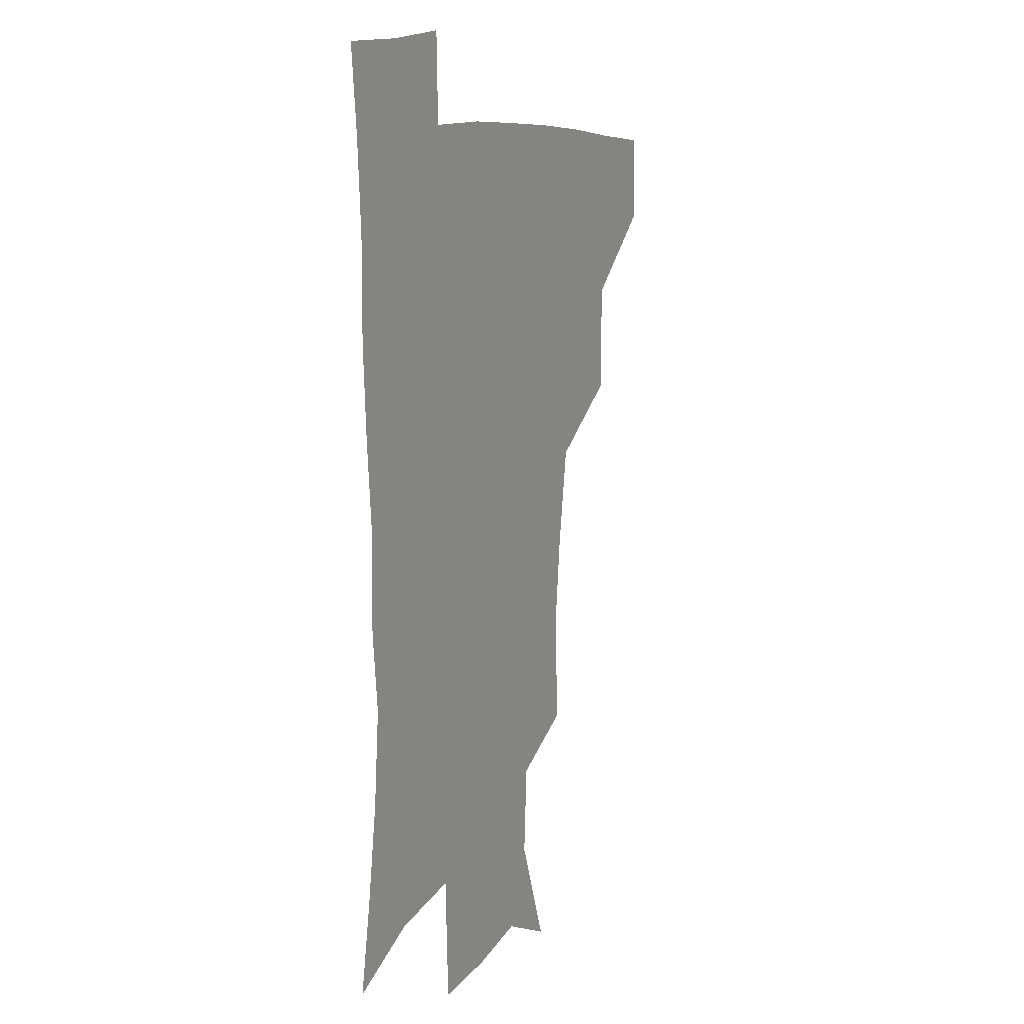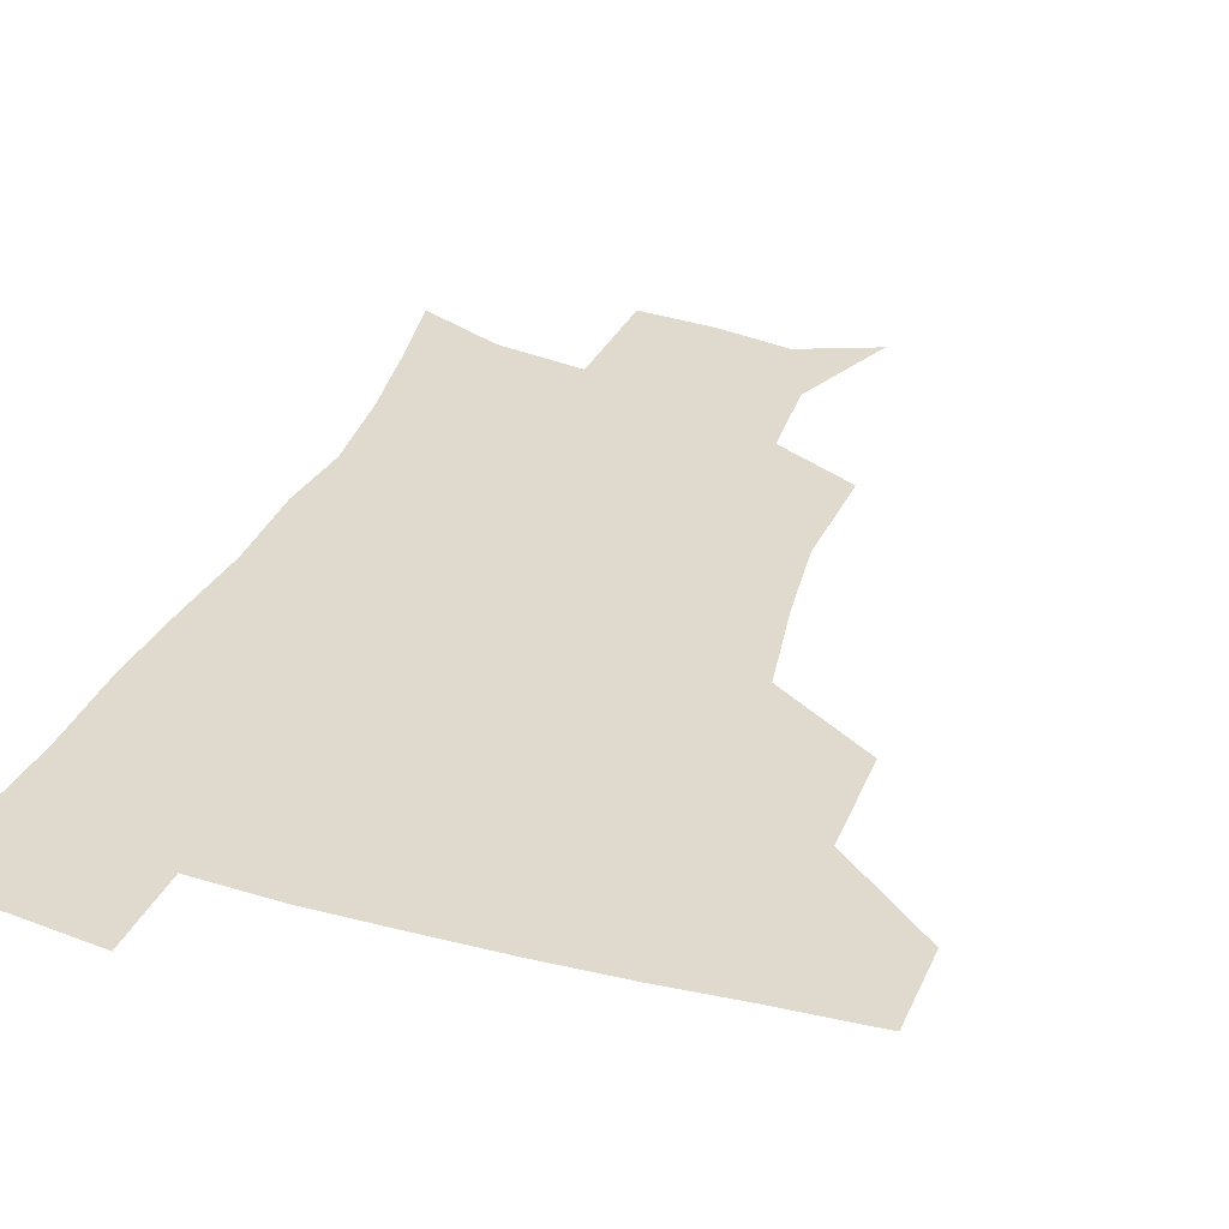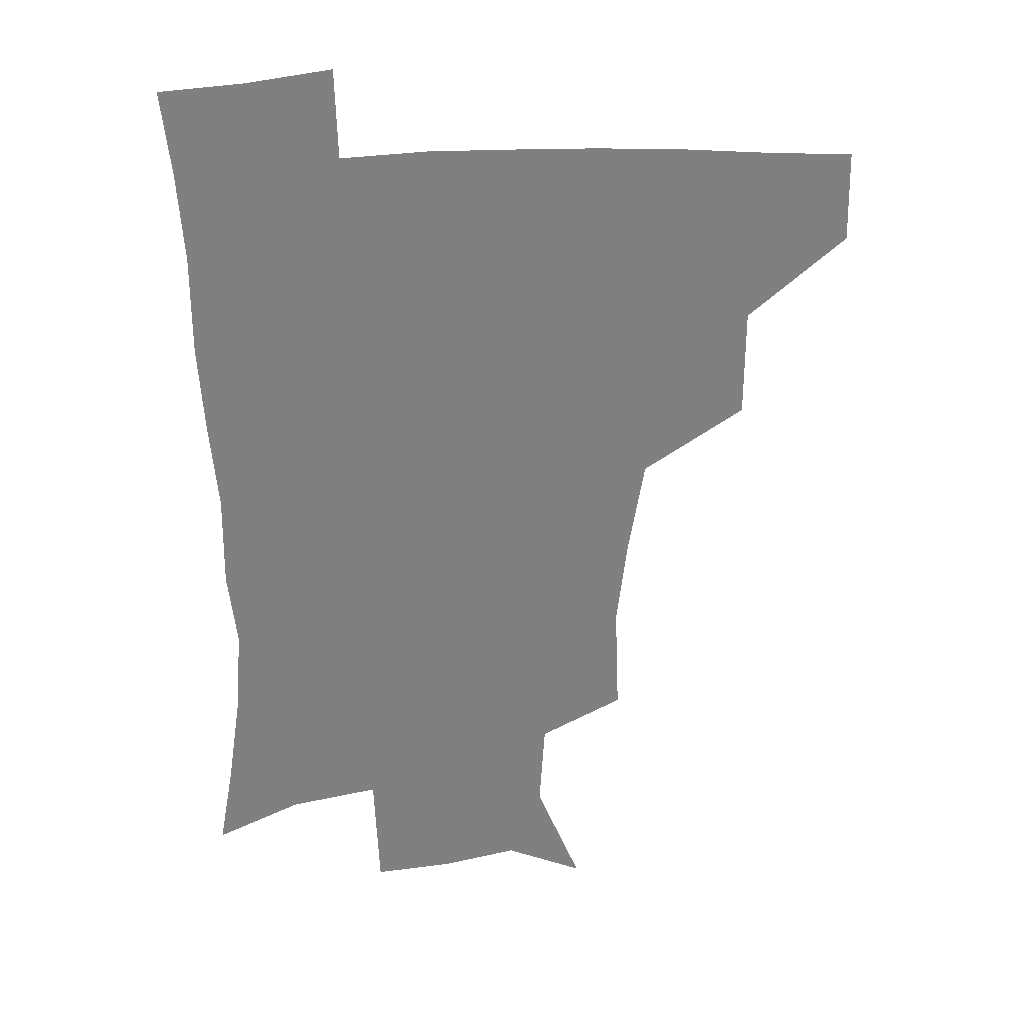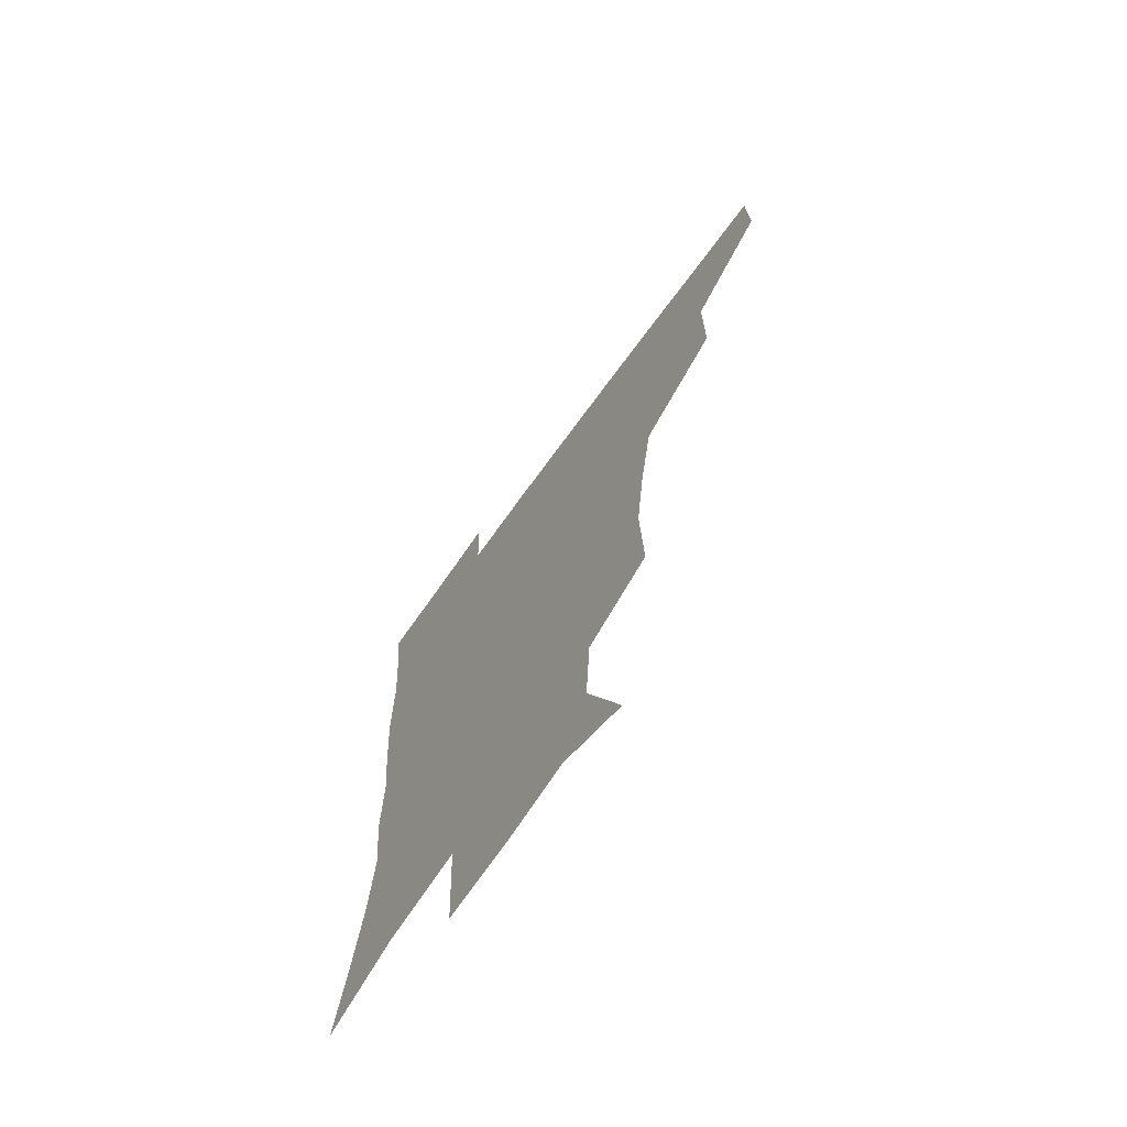
<metadata>
{"format":"obj","ext":"obj","renderer":"f3d","projection":"perspective","resolution":1024,"background":"white","views":[{"elev":9.1,"azim":115.3,"up":"+Y"},{"elev":32.9,"azim":-160.0,"up":"+Z"},{"elev":30.5,"azim":176.0,"up":"+Y"},{"elev":-70.2,"azim":-125.9,"up":"+Y"}]}
</metadata>
<code>
v 481.5 447.3 0
v 482.2 478.9 0
v 515.3 379.7 0
v 515.3 418.2 0
v 514.7 450.4 0
v 512.8 480.4 0
v 558.4 250.4 0
v 560 289.8 0
v 556.4 321.2 0
v 550.6 356 0
v 547.6 392.2 0
v 546.2 423.3 0
v 545.6 452.4 0
v 542.4 482.5 0
v 573.5 164.7 0
v 589.4 203.5 0
v 587.5 235 0
v 584.5 270 0
v 583.4 304.9 0
v 580 333.4 0
v 577.2 365.8 0
v 576 397.9 0
v 575.4 426.9 0
v 574 454 0
v 571.7 483.6 0
v 601.1 176 0
v 611 213.2 0
v 609.1 244 0
v 608.2 280.5 0
v 606.7 310.3 0
v 604.9 340.2 0
v 603.7 370.6 0
v 603 399.5 0
v 602.8 427.4 0
v 602.7 454.7 0
v 600.9 483.9 0
v 627.7 170.3 0
v 633.4 217.5 0
v 632.5 250.2 0
v 631.4 281.3 0
v 630.3 312.4 0
v 629.7 340.2 0
v 629.2 372.7 0
v 629.5 400.8 0
v 630.3 428.3 0
v 631.1 455 0
v 629.8 484 0
v 655.6 167.5 0
v 657.4 210.8 0
v 655.9 247.5 0
v 654.4 281.5 0
v 654.1 310.9 0
v 654.7 338.6 0
v 654.4 370.6 0
v 655.8 398.4 0
v 656.9 427.2 0
v 658.3 455.2 0
v 660 482.3 0
v 660.9 514 0
v 689 204.8 0
v 681.7 241.7 0
v 678.5 274.6 0
v 678 304.9 0
v 679.1 334.1 0
v 680.4 363.7 0
v 681.1 395.1 0
v 683.6 423.5 0
v 685 453.4 0
v 687.9 480.4 0
v 690.4 509.8 0
v 719.5 190.6 0
v 714 221.8 0
v 709.3 254.3 0
v 706.8 286.4 0
v 709.9 313.9 0
v 709.5 347.4 0
v 712.4 378.5 0
v 714.5 410.8 0
v 714.5 446 0
v 716.7 477.8 0
v 720 507.4 0
f 4 5 1
f 1 5 2
f 5 6 2
f 10 11 3
f 3 11 4
f 11 12 4
f 4 12 5
f 12 13 5
f 5 13 6
f 13 14 6
f 17 18 7
f 7 18 8
f 18 19 8
f 8 19 9
f 19 20 9
f 9 20 10
f 20 21 10
f 10 21 11
f 21 22 11
f 11 22 12
f 22 23 12
f 12 23 13
f 23 24 13
f 13 24 14
f 24 25 14
f 15 26 16
f 26 27 16
f 16 27 17
f 27 28 17
f 17 28 18
f 28 29 18
f 18 29 19
f 29 30 19
f 19 30 20
f 30 31 20
f 20 31 21
f 31 32 21
f 21 32 22
f 32 33 22
f 22 33 23
f 33 34 23
f 23 34 24
f 34 35 24
f 24 35 25
f 35 36 25
f 26 37 27
f 37 38 27
f 27 38 28
f 38 39 28
f 28 39 29
f 39 40 29
f 29 40 30
f 40 41 30
f 30 41 31
f 41 42 31
f 31 42 32
f 42 43 32
f 32 43 33
f 43 44 33
f 33 44 34
f 44 45 34
f 34 45 35
f 45 46 35
f 35 46 36
f 46 47 36
f 37 48 38
f 48 49 38
f 38 49 39
f 49 50 39
f 39 50 40
f 50 51 40
f 40 51 41
f 51 52 41
f 41 52 42
f 52 53 42
f 42 53 43
f 53 54 43
f 43 54 44
f 54 55 44
f 44 55 45
f 55 56 45
f 45 56 46
f 56 57 46
f 46 57 47
f 57 58 47
f 49 60 50
f 60 61 50
f 50 61 51
f 61 62 51
f 51 62 52
f 62 63 52
f 52 63 53
f 63 64 53
f 53 64 54
f 64 65 54
f 54 65 55
f 65 66 55
f 55 66 56
f 66 67 56
f 56 67 57
f 67 68 57
f 57 68 58
f 68 69 58
f 58 69 59
f 69 70 59
f 60 71 61
f 71 72 61
f 61 72 62
f 72 73 62
f 62 73 63
f 73 74 63
f 63 74 64
f 74 75 64
f 64 75 65
f 75 76 65
f 65 76 66
f 76 77 66
f 66 77 67
f 77 78 67
f 67 78 68
f 78 79 68
f 68 79 69
f 79 80 69
f 69 80 70
f 80 81 70

</code>
